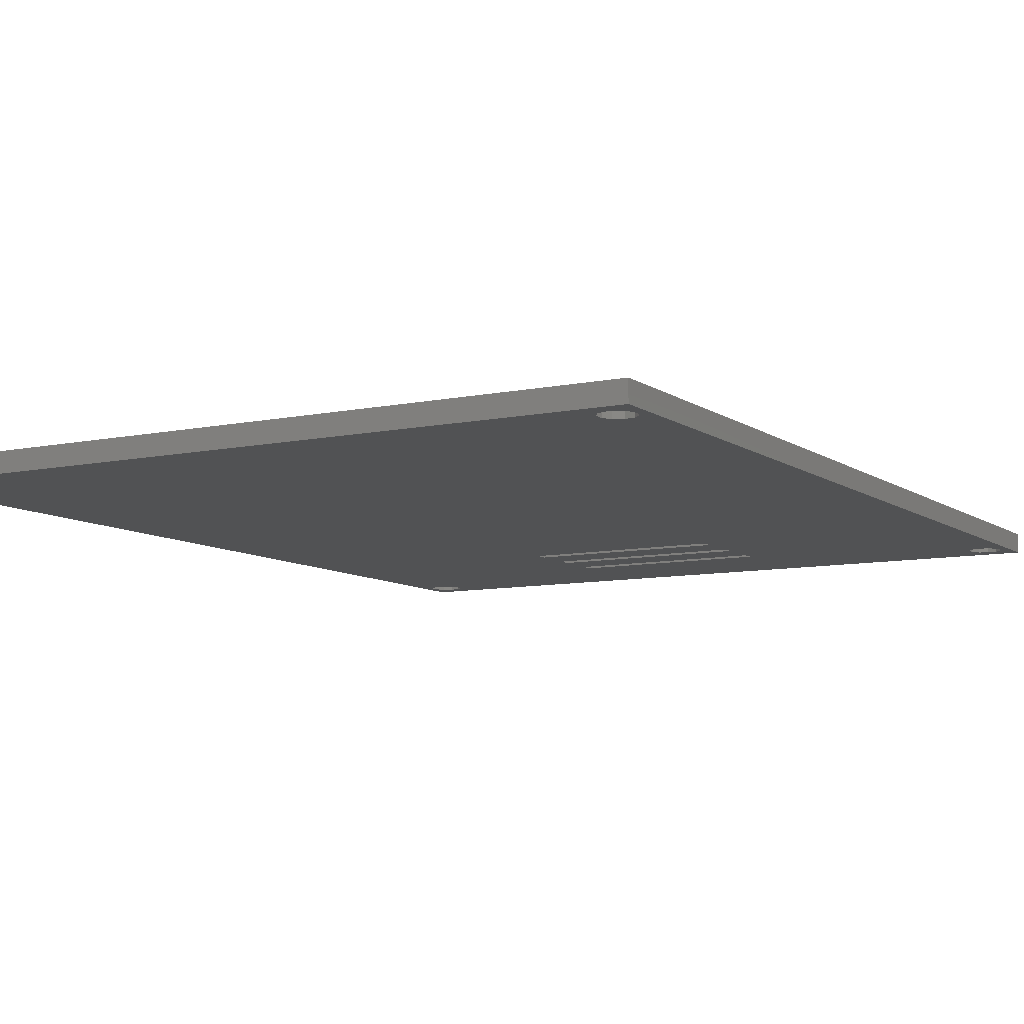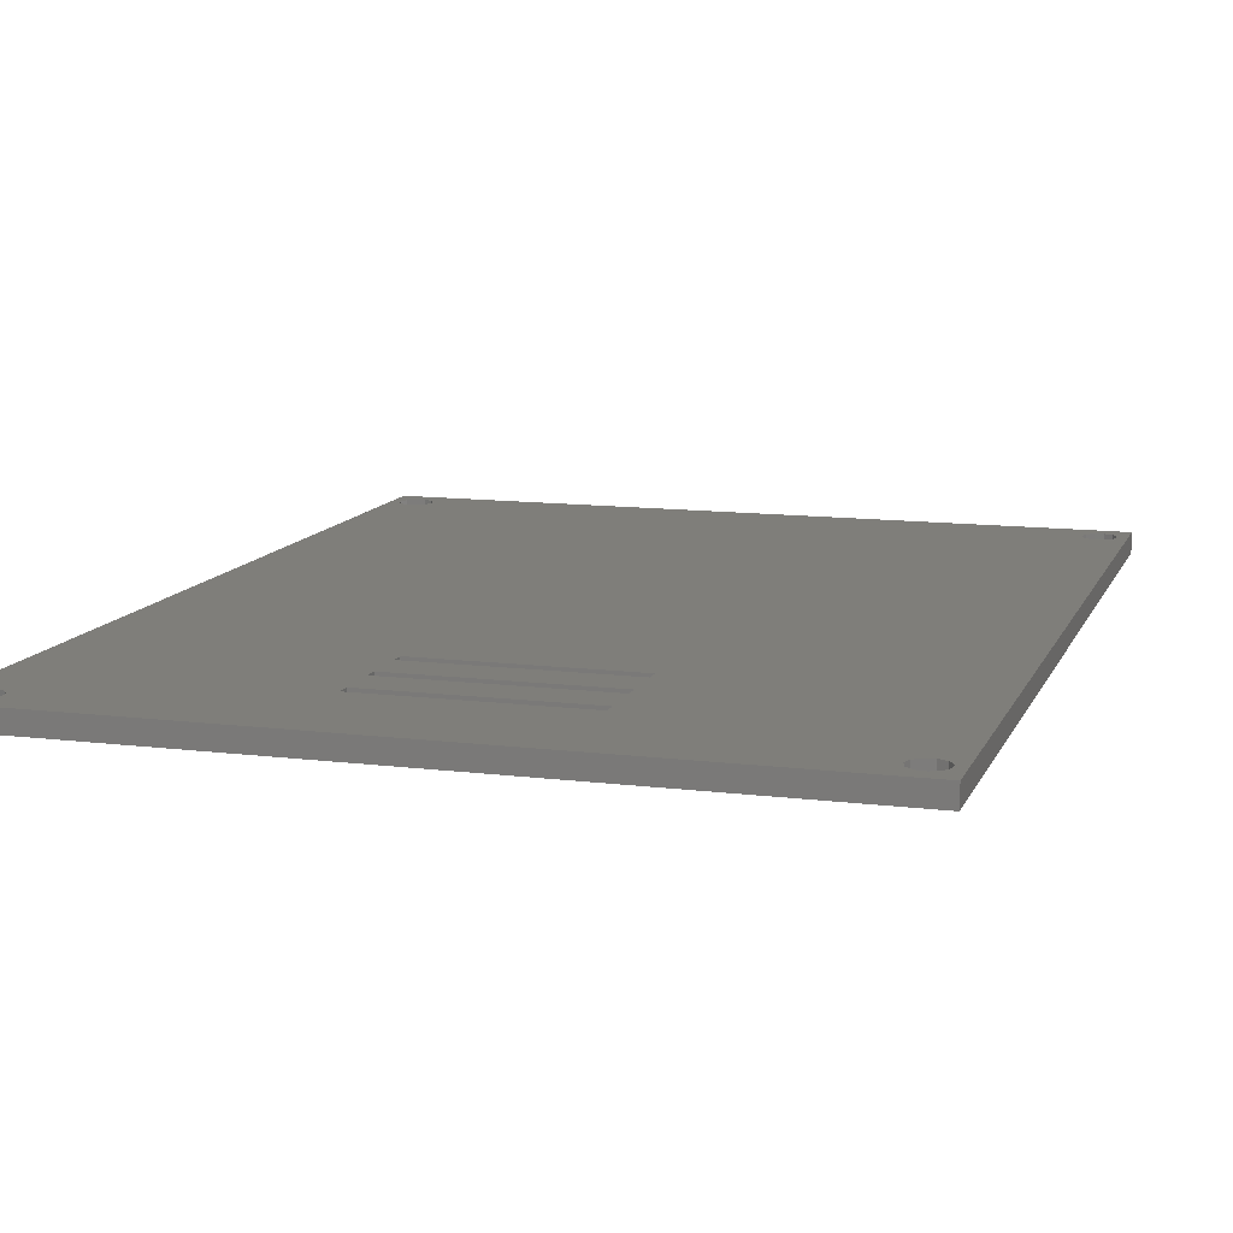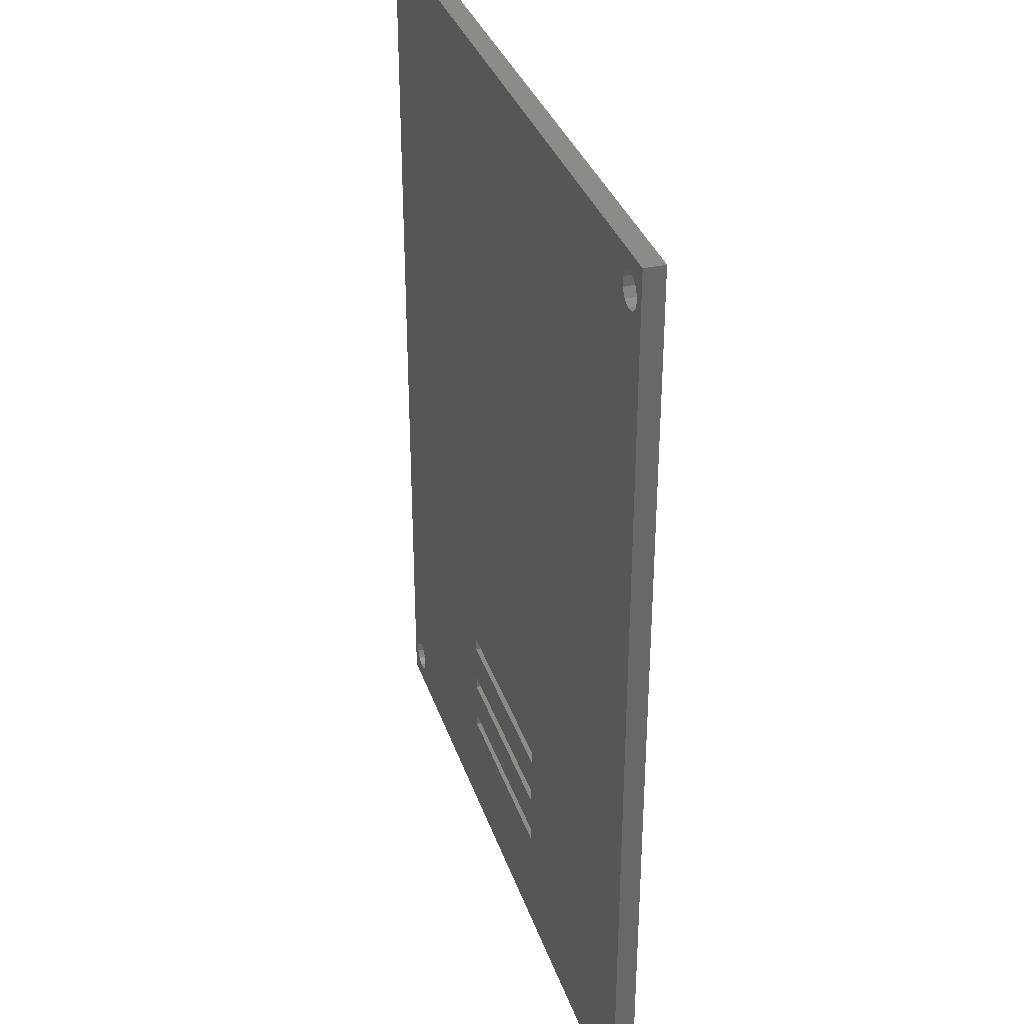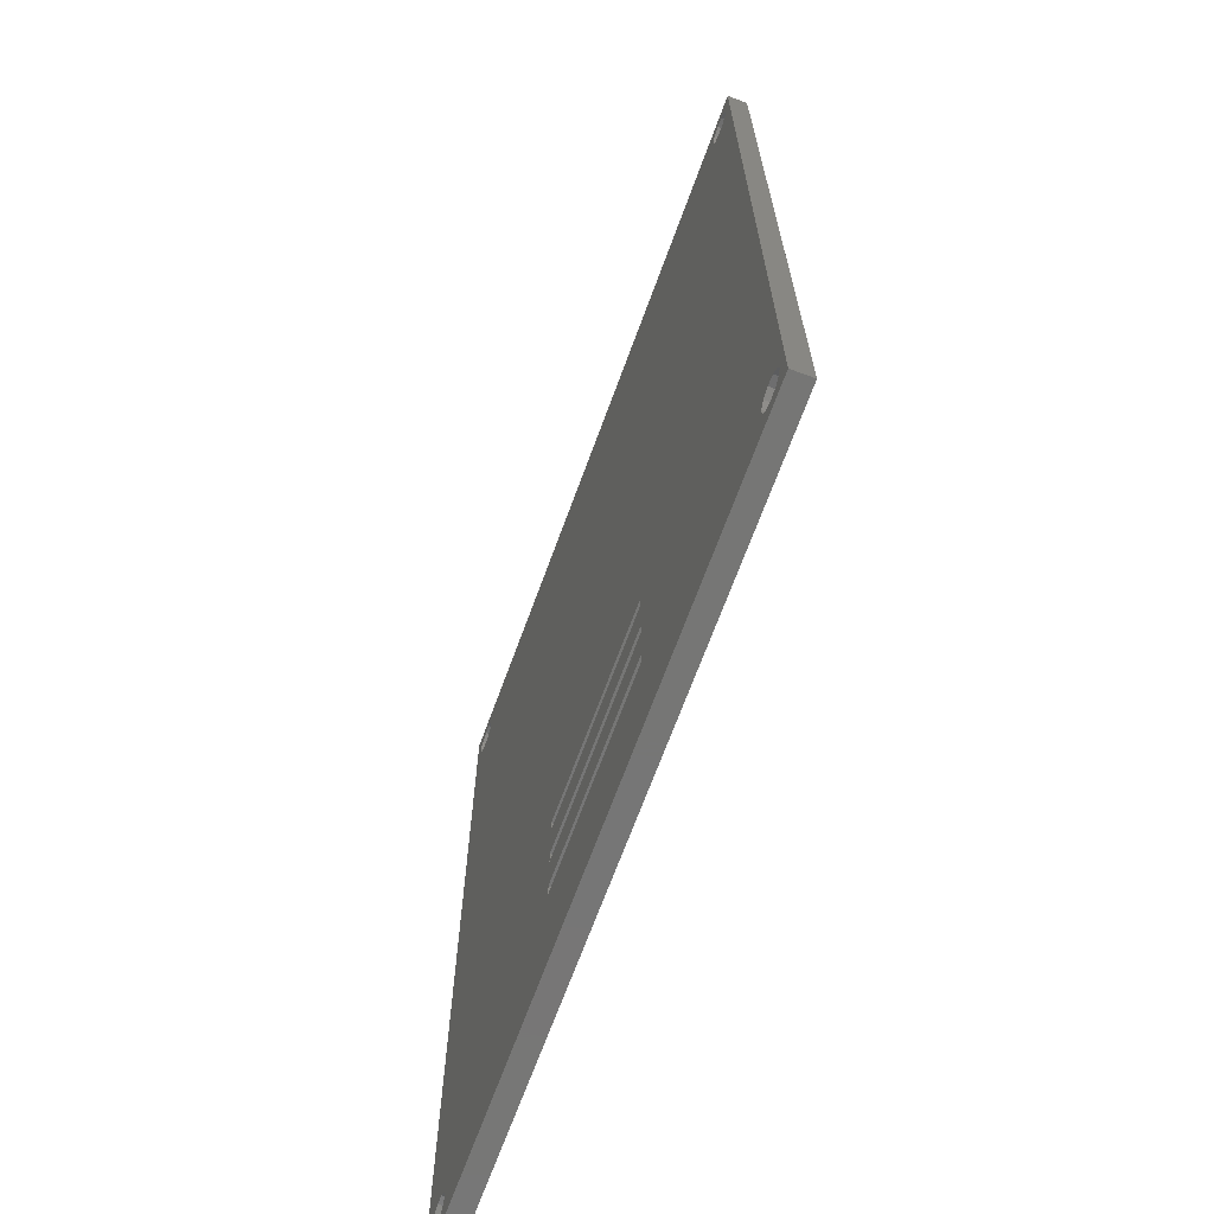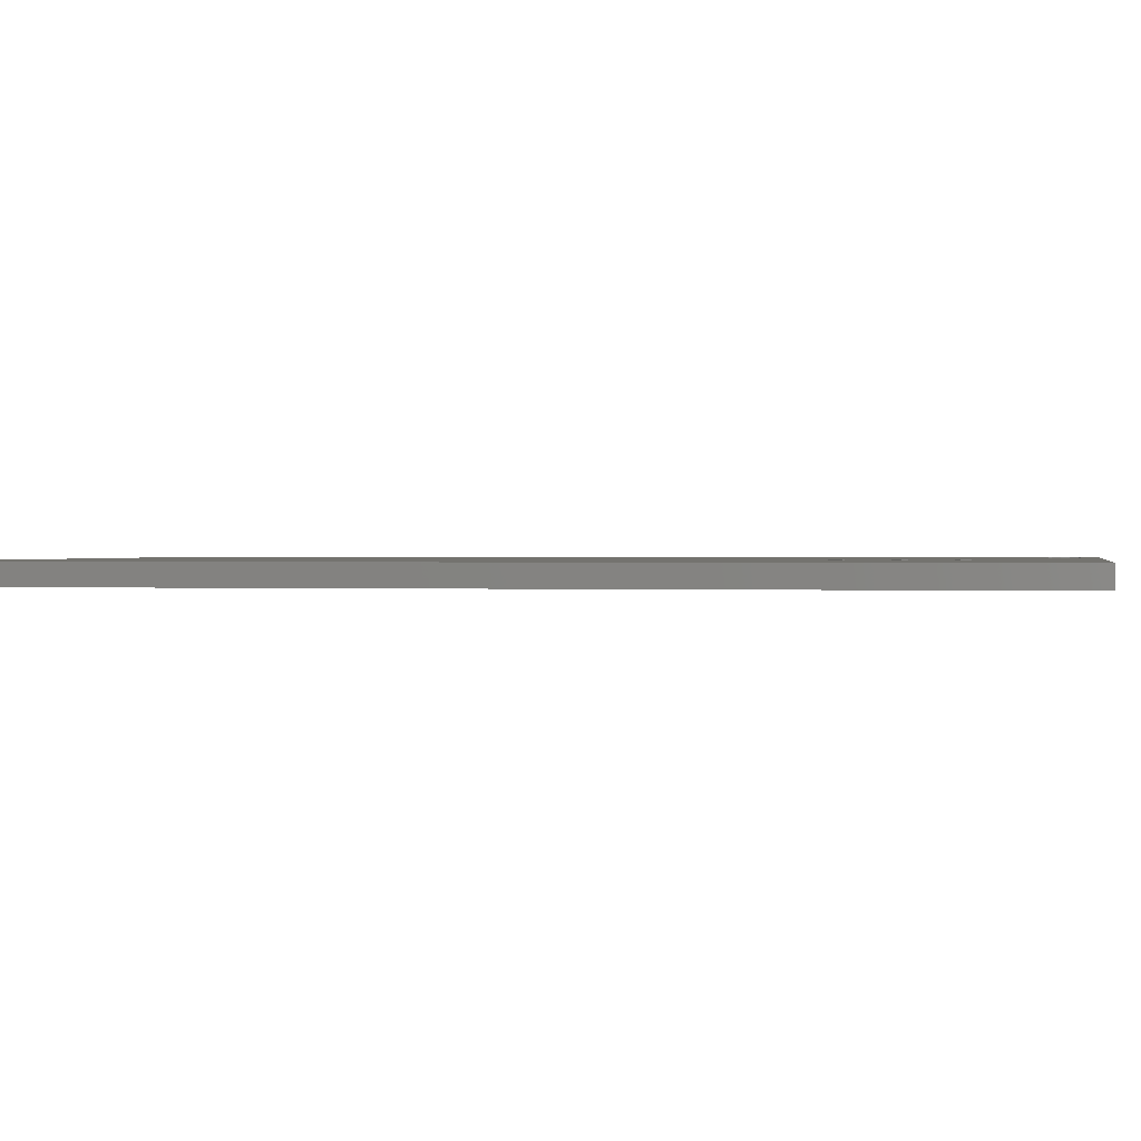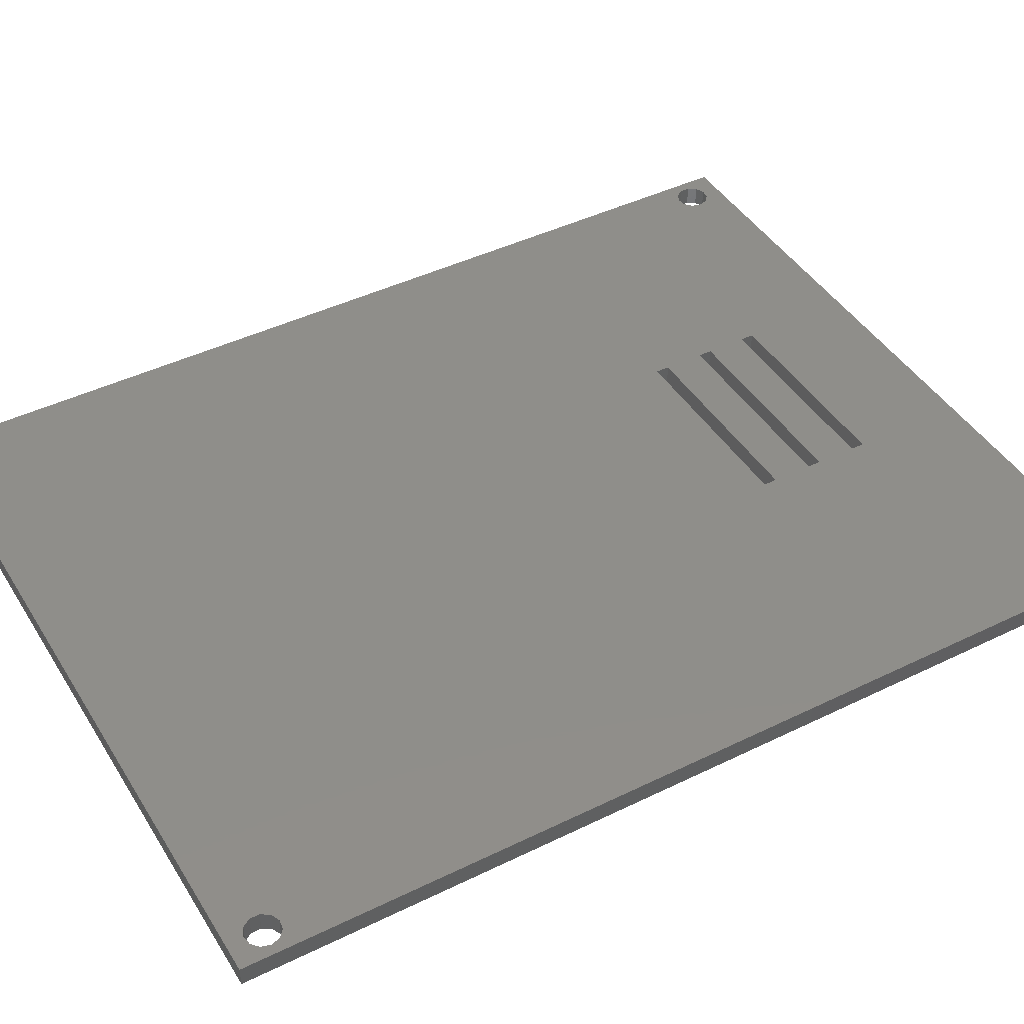
<metadata>
{"format":"stl","ext":"stl","renderer":"f3d","projection":"perspective","resolution":1024,"background":"white","views":[{"elev":-8.8,"azim":-150.2,"up":"+Z"},{"elev":11.8,"azim":16.8,"up":"+Z"},{"elev":34.3,"azim":-107.4,"up":"+Y"},{"elev":-68.6,"azim":-110.1,"up":"+Y"},{"elev":0.6,"azim":-79.3,"up":"+Z"},{"elev":43.9,"azim":-119.8,"up":"+Z"}]}
</metadata>
<code>
# stl→obj: 120 verts, 264 faces
v 55 70 3
v 53.47 65.7 3
v 55 -70 3
v 53.47 64.3 3
v 51.43 -67.47 3
v -55 -70 3
v 50.03 -67.27 3
v -53.57 -65 3
v -55 70 3
v -53.17 -63.65 3
v -50.72 67.47 3
v -49.43 66.89 3
v 51.43 67.47 3
v 52.71 66.89 3
v 50.03 67.27 3
v 48.97 66.35 3
v -48.67 65.7 3
v 48.57 65 3
v -48.67 64.3 3
v 48.97 63.65 3
v -49.43 63.11 3
v 50.03 62.73 3
v -50.72 62.53 3
v 51.43 62.53 3
v -53.17 66.35 3
v -53.57 65 3
v -52.11 -62.73 3
v -53.17 63.65 3
v -50.72 -62.53 3
v -52.11 62.73 3
v -49.43 -63.11 3
v -48.67 -64.3 3
v -48.67 -65.7 3
v 52.71 63.11 3
v -49.43 -66.89 3
v -53.17 -66.35 3
v -52.11 -67.27 3
v -50.72 -67.47 3
v 52.71 -66.89 3
v -52.11 67.27 3
v -15 -35 3
v 15 -35 3
v 15 -37 3
v 53.47 -64.3 3
v 53.47 -65.7 3
v 52.71 -63.11 3
v 51.43 -62.53 3
v 50.03 -62.73 3
v 15 -43 3
v 48.97 -63.65 3
v 15 -45 3
v 48.57 -65 3
v 15 -51 3
v 48.97 -66.35 3
v 15 -53 3
v -15 -53 3
v -15 -51 3
v -15 -37 3
v -15 -43 3
v -15 -45 3
v -55 -70 0
v -50.72 -67.47 0
v 55 -70 0
v -49.43 -66.89 0
v 53.47 -65.7 0
v 55 70 0
v 53.47 -64.3 0
v 51.43 67.47 0
v -55 70 0
v 50.03 67.27 0
v -53.57 65 0
v -53.17 63.65 0
v -53.57 -65 0
v -53.17 -66.35 0
v -52.11 62.73 0
v -53.17 -63.65 0
v -50.72 62.53 0
v -52.11 -62.73 0
v -49.43 63.11 0
v -50.72 -62.53 0
v -48.67 64.3 0
v -49.43 -63.11 0
v -53.17 66.35 0
v -52.11 67.27 0
v -50.72 67.47 0
v -49.43 66.89 0
v 48.97 66.35 0
v -48.67 65.7 0
v 48.57 65 0
v 48.97 63.65 0
v 50.03 62.73 0
v -48.67 -64.3 0
v 51.43 62.53 0
v -48.67 -65.7 0
v 52.71 63.11 0
v 52.71 66.89 0
v 53.47 65.7 0
v 53.47 64.3 0
v 52.71 -63.11 0
v -15 -35 0
v -15 -37 0
v -15 -53 0
v 15 -53 0
v 51.43 -67.47 0
v 52.71 -66.89 0
v -52.11 -67.27 0
v 50.03 -67.27 0
v 15 -51 0
v 48.97 -66.35 0
v -15 -51 0
v -15 -45 0
v 15 -45 0
v -15 -43 0
v 15 -43 0
v 15 -37 0
v 15 -35 0
v 51.43 -62.53 0
v 50.03 -62.73 0
v 48.97 -63.65 0
v 48.57 -65 0
f 1 2 3
f 2 4 3
f 3 5 6
f 5 7 6
f 6 8 9
f 8 10 9
f 9 11 1
f 11 12 1
f 1 13 14
f 13 1 15
f 1 12 15
f 15 12 16
f 12 17 16
f 16 17 18
f 17 19 18
f 18 19 20
f 19 21 20
f 20 21 22
f 21 23 22
f 22 23 24
f 25 9 26
f 9 10 26
f 10 27 26
f 26 27 28
f 27 29 28
f 28 29 30
f 29 31 30
f 30 31 23
f 31 32 23
f 23 32 24
f 32 33 24
f 24 33 34
f 33 35 34
f 36 6 37
f 6 38 37
f 5 3 39
f 8 6 36
f 2 1 14
f 11 9 40
f 9 25 40
f 38 6 35
f 6 7 35
f 35 41 34
f 41 42 34
f 34 42 4
f 42 43 4
f 4 44 3
f 44 45 3
f 3 45 39
f 46 4 47
f 4 43 47
f 47 43 48
f 43 49 48
f 48 49 50
f 49 51 50
f 50 51 52
f 51 53 52
f 52 53 54
f 53 55 54
f 54 55 7
f 55 56 7
f 7 56 35
f 56 57 35
f 35 58 41
f 44 4 46
f 59 35 60
f 35 57 60
f 60 57 51
f 57 53 51
f 58 59 43
f 59 49 43
f 59 58 35
f 61 62 63
f 62 64 63
f 63 65 66
f 65 67 66
f 66 68 69
f 68 70 69
f 69 71 61
f 71 72 61
f 61 73 74
f 61 72 73
f 72 75 73
f 73 75 76
f 75 77 76
f 76 77 78
f 77 79 78
f 78 79 80
f 79 81 80
f 80 81 82
f 83 69 84
f 84 69 85
f 69 70 85
f 85 70 86
f 70 87 86
f 86 87 88
f 87 89 88
f 88 89 81
f 89 90 81
f 81 90 82
f 90 91 82
f 82 91 92
f 91 93 92
f 92 93 94
f 93 95 94
f 94 95 64
f 96 66 97
f 97 66 98
f 66 67 98
f 98 67 95
f 67 99 95
f 95 100 64
f 100 101 64
f 64 102 63
f 102 103 63
f 63 104 105
f 65 63 105
f 62 61 106
f 61 74 106
f 68 66 96
f 71 69 83
f 63 103 107
f 103 108 107
f 107 108 109
f 102 64 110
f 64 111 110
f 111 112 110
f 110 112 108
f 64 101 113
f 113 101 114
f 101 115 114
f 100 95 116
f 95 99 116
f 116 99 115
f 99 117 115
f 115 117 114
f 117 118 114
f 114 118 112
f 118 119 112
f 112 119 108
f 119 120 108
f 108 120 109
f 111 64 113
f 104 63 107
f 41 58 101
f 100 41 101
f 42 41 100
f 116 42 100
f 43 42 116
f 115 43 116
f 58 43 115
f 101 58 115
f 59 60 111
f 113 59 111
f 49 59 113
f 114 49 113
f 51 49 114
f 112 51 114
f 60 51 112
f 111 60 112
f 57 56 102
f 110 57 102
f 53 57 110
f 108 53 110
f 55 53 108
f 103 55 108
f 56 55 103
f 102 56 103
f 69 61 6
f 69 6 9
f 61 63 3
f 61 3 6
f 63 66 1
f 63 1 3
f 66 69 9
f 66 9 1
f 28 72 71
f 26 28 71
f 30 75 72
f 28 30 72
f 23 77 75
f 30 23 75
f 21 79 77
f 23 21 77
f 19 81 79
f 21 19 79
f 17 88 81
f 19 17 81
f 12 86 88
f 17 12 88
f 11 85 86
f 12 11 86
f 40 84 85
f 11 40 85
f 25 83 84
f 40 25 84
f 26 71 83
f 25 26 83
f 20 90 89
f 18 20 89
f 22 91 90
f 20 22 90
f 24 93 91
f 22 24 91
f 34 95 93
f 24 34 93
f 4 98 95
f 34 4 95
f 2 97 98
f 4 2 98
f 14 96 97
f 2 14 97
f 13 68 96
f 14 13 96
f 15 70 68
f 13 15 68
f 16 87 70
f 15 16 70
f 18 89 87
f 16 18 87
f 36 74 73
f 8 36 73
f 37 106 74
f 36 37 74
f 38 62 106
f 37 38 106
f 35 64 62
f 38 35 62
f 33 94 64
f 35 33 64
f 32 92 94
f 33 32 94
f 31 82 92
f 32 31 92
f 29 80 82
f 31 29 82
f 27 78 80
f 29 27 80
f 10 76 78
f 27 10 78
f 8 73 76
f 10 8 76
f 54 109 120
f 52 54 120
f 7 107 109
f 54 7 109
f 5 104 107
f 7 5 107
f 39 105 104
f 5 39 104
f 45 65 105
f 39 45 105
f 44 67 65
f 45 44 65
f 46 99 67
f 44 46 67
f 47 117 99
f 46 47 99
f 48 118 117
f 47 48 117
f 50 119 118
f 48 50 118
f 52 120 119
f 50 52 119

</code>
